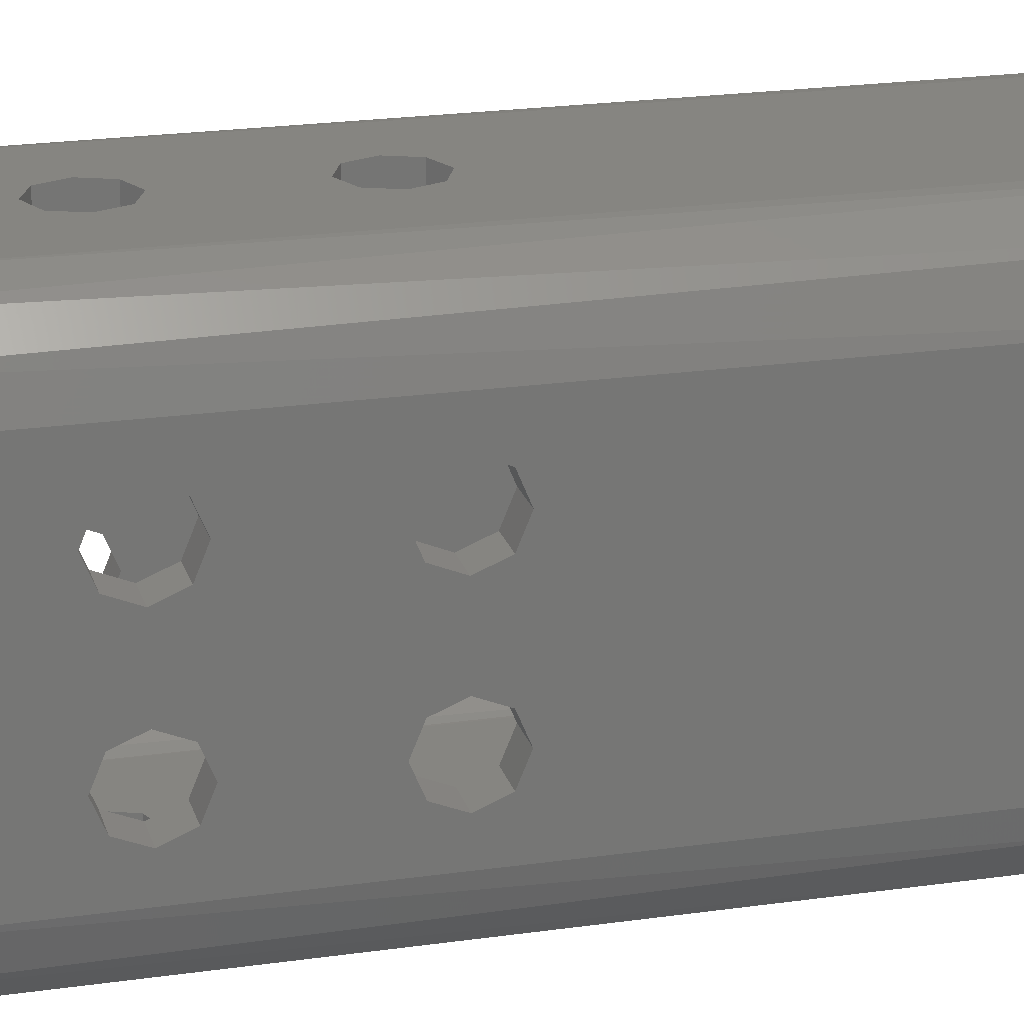
<metadata>
{"format":"stl","ext":"stl","renderer":"f3d","projection":"perspective","resolution":1024,"background":"white","views":[{"elev":21.0,"azim":-104.6,"up":"+Y"}]}
</metadata>
<code>
# stl→obj: 484 verts, 908 faces
v 1.148e-16 2 7.21
v 2.527e-16 2 -16
v 9.347e-17 2.766 7.612
v 9.185e-17 3 -14.46
v 1.694e-16 2.766 10
v 9.185e-17 3 -9.46
v 9.185e-17 3 -4.46
v -3.216e-16 3 10
v 1.008e-16 3.293 -3.753
v -3.956e-16 3 13
v 1.225e-16 4 -3.46
v 4.143e-16 6.766 13
v 1.441e-16 4.707 -3.753
v 2.072e-16 6.766 8.969
v 0 5 -4.46
v 4.262e-16 10 9.606
v 1.008e-16 3.293 -5.167
v 1.008e-16 3.293 -8.753
v 1.225e-16 4 -5.46
v 1.225e-16 4 -8.46
v 1.441e-16 4.707 -5.167
v 1.441e-16 4.707 -8.753
v 0 5 -9.46
v 1.008e-16 3.293 -10.17
v 1.225e-16 4 -10.46
v 1.008e-16 3.293 -13.75
v 1.441e-16 4.707 -10.17
v 1.225e-16 4 -13.46
v 1.441e-16 4.707 -13.75
v 2.143e-16 7 -4.46
v 0 9 -4.46
v 7.082e-16 10 -16
v 2.666e-16 8.707 -5.167
v 2.449e-16 8 -15.46
v 2.233e-16 7.293 -15.17
v 1.008e-16 3.293 -15.17
v 2.666e-16 8.707 -3.753
v 2.449e-16 8 -3.46
v 2.666e-16 8.707 -15.17
v 1.225e-16 4 -15.46
v 2.143e-16 7 -14.46
v 1.441e-16 4.707 -15.17
v 2.233e-16 7.293 -13.75
v 0 5 -14.46
v 2.449e-16 8 -13.46
v 0 9 -14.46
v 2.666e-16 8.707 -13.75
v 0 9 -9.46
v 2.666e-16 8.707 -10.17
v 2.449e-16 8 -10.46
v 2.143e-16 7 -9.46
v 2.233e-16 7.293 -8.753
v 2.233e-16 7.293 -5.167
v 2.449e-16 8 -8.46
v 2.449e-16 8 -5.46
v 2.666e-16 8.707 -8.753
v 2.233e-16 7.293 -10.17
v 2.233e-16 7.293 -3.753
v -10 10 9.606
v -10 9 -4.46
v -10 6.766 8.969
v -10 8.707 -3.753
v -10 8 -3.46
v -10 7.293 -3.753
v -10 7 -4.46
v -10 10 -16
v -10 8.707 -5.167
v -10 9 -9.46
v -10 8 -5.46
v -10 8.707 -8.753
v -10 7.293 -5.167
v -10 8 -8.46
v -10 7.293 -8.753
v -10 7 -9.46
v -10 8.707 -10.17
v -10 8 -10.46
v -10 9 -14.46
v -10 7.293 -10.17
v -10 8.707 -13.75
v -10 8 -13.46
v -10 7.293 -13.75
v -10 7 -14.46
v -10 8.707 -15.17
v -10 8 -15.46
v -10 2 -16
v -10 7.293 -15.17
v -10 4 -15.46
v -10 4.707 -15.17
v -10 5 -14.46
v -10 4.707 -13.75
v -10 4 -13.46
v -10 5 -9.46
v -10 4.707 -8.753
v -10 6.766 13
v -10 5 -4.46
v -10 3 13
v -10 4.707 -3.753
v -10 3 10
v -10 4 -3.46
v -10 2.766 10
v -10 3.293 -3.753
v -10 2.766 7.612
v -10 3 -4.46
v -10 2 7.21
v -10 4.707 -5.167
v -10 4 -5.46
v -10 4 -8.46
v -10 3.293 -5.167
v -10 3.293 -8.753
v -10 3 -9.46
v -10 4.707 -10.17
v -10 3.293 -13.75
v -10 4 -10.46
v -10 3 -14.46
v -10 3.293 -10.17
v -10 3.293 -15.17
v -1 10.1 9.626
v -1 9 -4.46
v -1 6.766 8.969
v -1 8.707 -3.753
v -1 8 -3.46
v -1 7.293 -3.753
v -1 7 -4.46
v -1 10.1 -16
v -1 8.707 -5.167
v -1 9 -9.46
v -1 8 -5.46
v -1 8.707 -8.753
v -1 7.293 -5.167
v -1 8 -8.46
v -1 7.293 -8.753
v -1 7 -9.46
v -1 8.707 -10.17
v -1 8 -10.46
v -1 9 -14.46
v -1 7.293 -10.17
v -1 8.707 -13.75
v -1 8 -13.46
v -1 7.293 -13.75
v -1 7 -14.46
v -1 8.707 -15.17
v -1 8 -15.46
v -1 1.9 -16
v -1 7.293 -15.17
v -1 4 -15.46
v -1 4.707 -15.17
v -1 5 -14.46
v -1 4.707 -13.75
v -1 4 -13.46
v -1 5 -9.46
v -1 4.707 -8.753
v -1 6.766 13
v -1 5 -4.46
v -1 2.766 13
v -1 4.707 -3.753
v -1 2.766 7.612
v -1 4 -3.46
v -1 1.9 7.157
v -1 3.293 -3.753
v -1 3 -4.46
v -1 3.293 -5.167
v -1 3 -9.46
v -1 3 -14.46
v -1 3.293 -10.17
v -1 3.293 -13.75
v -1 4 -10.46
v -1 4.707 -10.17
v -1 3.293 -15.17
v -1 4 -5.46
v -1 3.293 -8.753
v -1 4.707 -5.167
v -1 4 -8.46
v -9 1.9 7.157
v -9 1.9 -16
v -9 2.766 7.612
v -9 3 -14.46
v -9 2.766 13
v -9 3 -9.46
v -9 3 -4.46
v -9 6.766 13
v -9 3.293 -3.753
v -9 6.766 8.969
v -9 4 -3.46
v -9 10.1 9.626
v -9 4.707 -3.753
v -9 9 -4.46
v -9 10.1 -16
v -9 8.707 -5.167
v -9 8 -15.46
v -9 7.293 -15.17
v -9 3.293 -15.17
v -9 8.707 -3.753
v -9 8.707 -15.17
v -9 4 -15.46
v -9 7 -14.46
v -9 4.707 -15.17
v -9 7.293 -13.75
v -9 5 -14.46
v -9 8 -13.46
v -9 4.707 -13.75
v -9 9 -14.46
v -9 8.707 -13.75
v -9 9 -9.46
v -9 8.707 -10.17
v -9 8 -10.46
v -9 4 -13.46
v -9 7.293 -10.17
v -9 3.293 -13.75
v -9 7 -9.46
v -9 7.293 -8.753
v -9 8.707 -8.753
v -9 8 -5.46
v -9 8 -8.46
v -9 7.293 -5.167
v -9 7 -4.46
v -9 8 -3.46
v -9 7.293 -3.753
v -9 5 -4.46
v -9 5 -9.46
v -9 4.707 -10.17
v -9 4 -10.46
v -9 3.293 -10.17
v -9 4.707 -8.753
v -9 4 -8.46
v -9 4.707 -5.167
v -9 3.293 -8.753
v -9 4 -5.46
v -9 3.293 -5.167
v 0 8.707 -3.753
v 0 8 -3.46
v 0 7.293 -3.753
v 0 7 -4.46
v 0 7.293 -5.167
v 0 8 -5.46
v 0 8.707 -5.167
v 0 4.707 -3.753
v 0 4 -3.46
v 0 3.293 -3.753
v 0 3 -4.46
v 0 3.293 -5.167
v 0 4 -5.46
v 0 4.707 -5.167
v 0 8.707 -8.753
v 0 8 -8.46
v 0 7.293 -8.753
v 0 7 -9.46
v 0 7.293 -10.17
v 0 8 -10.46
v 0 8.707 -10.17
v 0 4.707 -8.753
v 0 4 -8.46
v 0 3.293 -8.753
v 0 3 -9.46
v 0 3.293 -10.17
v 0 4 -10.46
v 0 4.707 -10.17
v 0 4.707 -13.75
v 0 4 -13.46
v 0 3.293 -13.75
v 0 3 -14.46
v 0 3.293 -15.17
v 0 4 -15.46
v 0 4.707 -15.17
v 0 8.707 -13.75
v 0 8 -13.46
v 0 7.293 -13.75
v 0 7 -14.46
v 0 7.293 -15.17
v 0 8 -15.46
v 0 8.707 -15.17
v -2 10 -18
v -1 10 -17.73
v -1 2 -17.73
v -2 2 -18
v -0.2679 10 -17
v -0.2679 2 -17
v 8.882e-16 10 -16
v 4.441e-16 2 -16
v -0.2679 11 -16
v -0.4553 11.27 9.856
v -1 11.73 -16
v -1.614 11.96 9.993
v -2 12 -16
v -2 12 10
v -1.293 10.81 9.765
v -2 11.1 9.823
v -8 12 10
v -8 11.1 9.823
v -8.386 11.96 9.993
v -8.707 10.81 9.765
v -9.545 11.27 9.856
v 0 6.766 8.969
v -0.009125 2.766 13
v -0.002282 2.883 13
v -0.002282 2.883 10
v -8.882e-16 3 10
v -8.882e-16 3 13
v -0.009125 2.766 10
v -1.231 1.261 6.822
v -0.1414 1.261 6.822
v -1 0.2679 -16
v -2 -1.555e-16 5.822
v -2 3.062e-17 -16
v -0.9998 0.2681 6.035
v -0.2679 1 -16
v -8 2 -18
v -9 2 -17.73
v -9 10 -17.73
v -8 10 -18
v -9.732 2 -17
v -9.732 10 -17
v -9.859 1.261 6.822
v -9.732 1 -16
v -9 0.2681 6.035
v -9 0.2679 -16
v -8 5.187e-17 5.822
v -8 2.335e-16 -16
v -8.769 1.261 6.822
v -9.991 2.766 10
v -9.991 2.766 13
v -9.998 2.883 10
v -9.998 2.883 13
v -8 12 -16
v -9 11.73 -16
v -9.732 11 -16
v -8.866 10.6 -16
v -8.5 10.97 -16
v -8 11.1 -16
v -8.866 1.4 -16
v -2 11.1 -16
v -8.5 1.034 -16
v -1.5 10.97 -16
v -8 0.9 -16
v -1.134 10.6 -16
v -2 0.9 -16
v -1.5 1.034 -16
v -1.134 1.4 -16
v -1.908 0.9043 6.539
v -2 0.9 6.536
v -8 0.9 6.536
v -8.092 0.9043 6.539
v -0.5 1.134 -17
v -1.134 0.5 -17
v -1.5 1.134 -17.73
v -1.134 1.5 -17.73
v -2 0.2679 -17
v -2 1 -17.73
v -1.134 11.5 -17
v -0.5 10.87 -17
v -1.134 10.5 -17.73
v -1.5 10.87 -17.73
v -2 11.73 -17
v -2 11 -17.73
v -4 12 -4.458
v -4.293 12 -3.751
v -6 12 -4.458
v -5.707 12 -5.165
v -5 12 -15.46
v -4.293 12 -15.17
v -4 12 -14.46
v -4.293 12 -13.75
v -4 12 -9.458
v -4.293 12 -8.751
v -4.293 12 -5.165
v -5 12 -8.458
v -5 12 -5.458
v -5.707 12 -8.751
v -6 12 -9.458
v -5.707 12 -10.17
v -6 12 -14.46
v -5 12 -10.46
v -5.707 12 -13.75
v -4.293 12 -10.17
v -5 12 -13.46
v -5.707 12 -3.751
v -5 12 -3.458
v -5.707 12 -15.17
v -6 11.1 -4.458
v -5.707 11.1 -3.751
v -4 11.1 -4.458
v -4.293 11.1 -5.165
v -5 11.1 -15.46
v -5.707 11.1 -15.17
v -6 11.1 -14.46
v -5.707 11.1 -13.75
v -6 11.1 -9.458
v -5.707 11.1 -8.751
v -5.707 11.1 -5.165
v -5 11.1 -8.458
v -5 11.1 -5.458
v -4.293 11.1 -8.751
v -4 11.1 -9.458
v -4.293 11.1 -10.17
v -4 11.1 -14.46
v -5 11.1 -10.46
v -4.293 11.1 -13.75
v -5.707 11.1 -10.17
v -5 11.1 -13.46
v -4.293 11.1 -3.751
v -5 11.1 -3.458
v -4.293 11.1 -15.17
v -6 1.837e-16 -4.458
v -5.707 1.747e-16 -3.751
v -4 0 -4.458
v -4.293 1.314e-16 -5.165
v -5 1.531e-16 -15.46
v -5.707 1.747e-16 -15.17
v -6 1.837e-16 -14.46
v -5.707 1.747e-16 -13.75
v -6 1.837e-16 -9.458
v -5.707 1.747e-16 -8.751
v -5.707 1.747e-16 -5.165
v -5 1.531e-16 -8.458
v -5 1.531e-16 -5.458
v -4.293 1.314e-16 -8.751
v -4 0 -9.458
v -4.293 1.314e-16 -10.17
v -4 0 -14.46
v -5 1.531e-16 -10.46
v -4.293 1.314e-16 -13.75
v -5.707 1.747e-16 -10.17
v -5 1.531e-16 -13.46
v -4.293 1.314e-16 -3.751
v -5 1.531e-16 -3.458
v -4.293 1.314e-16 -15.17
v -9.5 10.87 -17
v -8.866 11.5 -17
v -8.5 10.87 -17.73
v -8.866 10.5 -17.73
v -8 11.73 -17
v -8 11 -17.73
v -8.866 0.5 -17
v -9.5 1.134 -17
v -8.866 1.5 -17.73
v -8.5 1.134 -17.73
v -8 0.2679 -17
v -8 1 -17.73
v -4 0.9 -4.458
v -4.293 0.9 -3.751
v -6 0.9 -4.458
v -5.707 0.9 -5.165
v -5 0.9 -15.46
v -4.293 0.9 -15.17
v -4 0.9 -14.46
v -4.293 0.9 -13.75
v -4 0.9 -9.458
v -4.293 0.9 -8.751
v -4.293 0.9 -5.165
v -5 0.9 -8.458
v -5 0.9 -5.458
v -5.707 0.9 -8.751
v -6 0.9 -9.458
v -5.707 0.9 -10.17
v -6 0.9 -14.46
v -5 0.9 -10.46
v -5.707 0.9 -13.75
v -4.293 0.9 -10.17
v -5 0.9 -13.46
v -5.707 0.9 -3.751
v -5 0.9 -3.458
v -5.707 0.9 -15.17
v -2 0 -16
v -8 4.441e-16 -16
v -4.293 0 -13.75
v -5 0 -13.46
v -5.707 0 -13.75
v -6 0 -14.46
v -5.707 0 -15.17
v -5 0 -15.46
v -4.293 0 -15.17
v -4.293 0 -8.751
v -5 0 -8.458
v -5.707 0 -8.751
v -6 0 -9.458
v -5.707 0 -10.17
v -5 0 -10.46
v -4.293 0 -10.17
v -4.293 0 -3.751
v -5 0 -3.458
v -5.707 0 -3.751
v -6 0 -4.458
v -5.707 0 -5.165
v -5 0 -5.458
v -4.293 0 -5.165
f 1 2 3
f 2 4 3
f 3 4 5
f 4 6 5
f 5 7 8
f 7 9 8
f 8 9 10
f 9 11 10
f 10 11 12
f 11 13 12
f 12 13 14
f 13 15 14
f 14 15 16
f 5 6 7
f 7 6 17
f 6 18 17
f 17 18 19
f 18 20 19
f 19 20 21
f 20 22 21
f 21 22 15
f 22 23 15
f 15 23 16
f 6 4 24
f 24 4 25
f 4 26 25
f 25 26 27
f 26 28 27
f 27 28 23
f 28 29 23
f 23 29 16
f 29 30 16
f 16 31 32
f 31 33 32
f 32 34 2
f 34 35 2
f 2 36 4
f 31 16 37
f 16 38 37
f 34 32 39
f 2 35 40
f 35 41 40
f 40 41 42
f 41 43 42
f 42 43 44
f 43 45 44
f 44 45 29
f 39 32 46
f 46 32 47
f 32 48 47
f 47 48 45
f 48 49 45
f 45 49 29
f 49 50 29
f 29 51 30
f 51 52 30
f 30 52 53
f 52 54 53
f 53 54 55
f 54 56 55
f 55 56 33
f 56 48 33
f 33 48 32
f 51 29 57
f 29 50 57
f 36 2 40
f 58 16 30
f 38 16 58
f 59 60 61
f 60 62 61
f 62 63 61
f 63 64 61
f 64 65 61
f 59 66 60
f 60 66 67
f 66 68 67
f 67 68 69
f 68 70 69
f 69 70 71
f 70 72 71
f 71 72 65
f 72 73 65
f 73 74 65
f 68 66 75
f 75 66 76
f 66 77 76
f 76 77 78
f 77 79 78
f 78 79 74
f 79 80 74
f 80 81 74
f 81 82 74
f 83 66 84
f 66 85 84
f 84 85 86
f 85 87 86
f 86 87 82
f 87 88 82
f 82 89 74
f 89 90 74
f 74 90 65
f 90 91 65
f 65 92 61
f 92 93 61
f 61 93 94
f 93 95 94
f 94 95 96
f 95 97 96
f 96 97 98
f 97 99 98
f 98 99 100
f 99 101 100
f 100 101 102
f 101 103 102
f 102 103 104
f 95 93 105
f 105 93 106
f 93 107 106
f 106 107 108
f 107 109 108
f 108 109 103
f 109 110 103
f 103 110 104
f 65 91 92
f 92 91 111
f 91 112 111
f 111 112 113
f 112 114 113
f 113 114 115
f 114 85 115
f 115 85 110
f 85 104 110
f 77 66 83
f 87 85 116
f 85 114 116
f 89 82 88
f 117 118 119
f 118 120 119
f 120 121 119
f 121 122 119
f 122 123 119
f 117 124 118
f 118 124 125
f 124 126 125
f 125 126 127
f 126 128 127
f 127 128 129
f 128 130 129
f 129 130 123
f 130 131 123
f 131 132 123
f 126 124 133
f 133 124 134
f 124 135 134
f 134 135 136
f 135 137 136
f 136 137 132
f 137 138 132
f 138 139 132
f 139 140 132
f 141 124 142
f 124 143 142
f 142 143 144
f 143 145 144
f 144 145 140
f 145 146 140
f 140 147 132
f 147 148 132
f 132 148 123
f 148 149 123
f 123 150 119
f 150 151 119
f 119 151 152
f 151 153 152
f 152 153 154
f 153 155 154
f 154 155 156
f 155 157 156
f 156 157 158
f 157 159 158
f 158 160 143
f 160 161 143
f 143 162 163
f 162 164 163
f 163 164 165
f 164 166 165
f 165 166 149
f 166 167 149
f 149 150 123
f 135 124 141
f 160 158 159
f 145 143 168
f 143 163 168
f 143 161 162
f 161 169 162
f 162 169 170
f 169 171 170
f 170 171 172
f 171 153 172
f 172 153 151
f 147 140 146
f 150 149 167
f 173 174 175
f 174 176 175
f 175 176 177
f 176 178 177
f 177 179 180
f 179 181 180
f 180 181 182
f 181 183 182
f 182 183 184
f 183 185 184
f 184 186 187
f 186 188 187
f 187 189 174
f 189 190 174
f 174 191 176
f 186 184 192
f 189 187 193
f 174 190 194
f 190 195 194
f 194 195 196
f 195 197 196
f 196 197 198
f 197 199 198
f 198 199 200
f 193 187 201
f 201 187 202
f 187 203 202
f 202 203 199
f 203 204 199
f 199 204 200
f 204 205 200
f 200 205 206
f 205 207 206
f 206 207 208
f 207 209 208
f 209 210 208
f 187 188 203
f 203 188 211
f 188 212 211
f 211 212 213
f 212 214 213
f 213 214 210
f 214 215 210
f 210 215 208
f 192 184 216
f 216 184 217
f 184 185 217
f 217 185 215
f 185 218 215
f 215 219 208
f 219 220 208
f 208 220 176
f 220 221 176
f 176 222 178
f 219 215 223
f 215 218 223
f 223 218 224
f 218 225 224
f 224 225 226
f 225 227 226
f 226 227 178
f 227 228 178
f 178 179 177
f 222 176 221
f 179 178 228
f 191 174 194
f 192 62 60
f 186 192 60
f 216 63 62
f 192 216 62
f 217 64 63
f 216 217 63
f 215 65 64
f 217 215 64
f 214 71 65
f 215 214 65
f 212 69 71
f 214 212 71
f 188 67 69
f 212 188 69
f 186 60 67
f 188 186 67
f 229 120 118
f 31 229 118
f 230 121 120
f 229 230 120
f 231 122 121
f 230 231 121
f 232 123 122
f 231 232 122
f 233 129 123
f 232 233 123
f 234 127 129
f 233 234 129
f 235 125 127
f 234 235 127
f 31 118 125
f 235 31 125
f 185 97 95
f 218 185 95
f 183 99 97
f 185 183 97
f 181 101 99
f 183 181 99
f 179 103 101
f 181 179 101
f 228 108 103
f 179 228 103
f 227 106 108
f 228 227 108
f 225 105 106
f 227 225 106
f 218 95 105
f 225 218 105
f 236 155 153
f 15 236 153
f 237 157 155
f 236 237 155
f 238 159 157
f 237 238 157
f 239 160 159
f 238 239 159
f 240 161 160
f 239 240 160
f 241 169 161
f 240 241 161
f 242 171 169
f 241 242 169
f 15 153 171
f 242 15 171
f 211 70 68
f 203 211 68
f 213 72 70
f 211 213 70
f 210 73 72
f 213 210 72
f 209 74 73
f 210 209 73
f 207 78 74
f 209 207 74
f 205 76 78
f 207 205 78
f 204 75 76
f 205 204 76
f 203 68 75
f 204 203 75
f 243 128 126
f 48 243 126
f 244 130 128
f 243 244 128
f 245 131 130
f 244 245 130
f 246 132 131
f 245 246 131
f 247 136 132
f 246 247 132
f 248 134 136
f 247 248 136
f 249 133 134
f 248 249 134
f 48 126 133
f 249 48 133
f 223 93 92
f 219 223 92
f 224 107 93
f 223 224 93
f 226 109 107
f 224 226 107
f 178 110 109
f 226 178 109
f 222 115 110
f 178 222 110
f 221 113 115
f 222 221 115
f 220 111 113
f 221 220 113
f 219 92 111
f 220 219 111
f 250 151 150
f 23 250 150
f 251 172 151
f 250 251 151
f 252 170 172
f 251 252 172
f 253 162 170
f 252 253 170
f 254 164 162
f 253 254 162
f 255 166 164
f 254 255 164
f 256 167 166
f 255 256 166
f 23 150 167
f 256 23 167
f 200 90 89
f 198 200 89
f 206 91 90
f 200 206 90
f 208 112 91
f 206 208 91
f 176 114 112
f 208 176 112
f 191 116 114
f 176 191 114
f 194 87 116
f 191 194 116
f 196 88 87
f 194 196 87
f 198 89 88
f 196 198 88
f 257 148 147
f 44 257 147
f 258 149 148
f 257 258 148
f 259 165 149
f 258 259 149
f 260 163 165
f 259 260 165
f 261 168 163
f 260 261 163
f 262 145 168
f 261 262 168
f 263 146 145
f 262 263 145
f 44 147 146
f 263 44 146
f 202 79 77
f 201 202 77
f 199 80 79
f 202 199 79
f 197 81 80
f 199 197 80
f 195 82 81
f 197 195 81
f 190 86 82
f 195 190 82
f 189 84 86
f 190 189 86
f 193 83 84
f 189 193 84
f 201 77 83
f 193 201 83
f 264 137 135
f 46 264 135
f 265 138 137
f 264 265 137
f 266 139 138
f 265 266 138
f 267 140 139
f 266 267 139
f 268 144 140
f 267 268 140
f 269 142 144
f 268 269 144
f 270 141 142
f 269 270 142
f 46 135 141
f 270 46 141
f 271 272 273
f 271 273 274
f 272 275 276
f 272 276 273
f 275 277 278
f 275 278 276
f 279 16 32
f 279 280 16
f 281 282 280
f 283 284 282
f 282 281 283
f 280 279 281
f 14 16 119
f 16 280 119
f 119 280 117
f 280 282 117
f 117 282 285
f 282 284 285
f 285 284 286
f 284 287 286
f 286 287 288
f 287 289 288
f 288 289 290
f 289 291 290
f 290 291 184
f 291 59 184
f 184 59 182
f 59 61 182
f 119 152 12
f 119 12 292
f 154 293 152
f 293 294 152
f 152 294 12
f 294 10 12
f 294 295 296
f 297 294 296
f 293 298 295
f 294 293 295
f 5 295 298
f 295 5 8
f 154 156 293
f 156 298 293
f 298 156 5
f 156 3 5
f 299 300 158
f 300 1 158
f 158 1 156
f 1 3 156
f 301 302 303
f 301 304 302
f 305 300 304
f 2 1 300
f 300 305 2
f 304 301 305
f 306 307 308
f 306 308 309
f 307 310 311
f 307 311 308
f 310 85 66
f 310 66 311
f 312 104 85
f 313 314 312
f 315 316 314
f 315 317 316
f 314 313 315
f 312 85 313
f 102 104 175
f 104 312 175
f 175 312 173
f 312 318 173
f 102 175 100
f 175 319 100
f 319 175 320
f 175 177 320
f 100 321 98
f 321 100 319
f 322 321 319
f 320 322 319
f 96 98 321
f 322 96 321
f 94 96 180
f 96 322 180
f 180 322 177
f 322 320 177
f 182 61 94
f 182 94 180
f 289 287 323
f 324 291 289
f 325 59 291
f 325 66 59
f 291 324 325
f 289 323 324
f 326 187 327
f 187 174 327
f 327 174 328
f 174 329 328
f 328 329 330
f 329 331 330
f 330 331 332
f 331 333 332
f 332 333 334
f 333 335 334
f 334 335 124
f 335 336 124
f 124 336 143
f 336 337 143
f 158 143 337
f 337 336 299
f 336 335 338
f 335 339 338
f 338 299 336
f 299 158 337
f 286 330 332
f 332 334 285
f 334 124 117
f 117 285 334
f 285 286 332
f 184 187 326
f 326 327 290
f 327 328 288
f 288 290 327
f 290 184 326
f 340 333 341
f 333 331 341
f 331 329 318
f 329 174 173
f 173 318 329
f 318 341 331
f 342 343 344
f 342 344 345
f 276 2 305
f 305 301 342
f 301 303 346
f 346 347 343
f 347 274 274
f 274 274 344
f 274 274 345
f 274 273 345
f 273 276 342
f 343 342 301
f 342 345 273
f 344 343 347
f 345 344 274
f 276 305 342
f 301 346 343
f 347 274 344
f 274 306 309
f 274 309 271
f 348 349 350
f 348 350 351
f 352 283 281
f 281 279 348
f 279 32 275
f 275 272 349
f 272 271 271
f 271 271 350
f 271 271 351
f 271 353 351
f 353 352 348
f 349 348 279
f 348 351 353
f 350 349 272
f 351 350 271
f 352 281 348
f 279 275 349
f 272 271 350
f 284 354 287
f 354 355 287
f 287 356 323
f 356 357 323
f 323 358 283
f 358 359 283
f 283 360 284
f 360 361 284
f 284 362 354
f 362 363 354
f 354 363 364
f 363 365 364
f 364 365 366
f 365 367 366
f 366 367 357
f 367 368 357
f 357 368 323
f 368 369 323
f 323 369 370
f 369 371 370
f 370 371 372
f 371 373 372
f 372 373 374
f 373 362 374
f 374 362 361
f 362 284 361
f 360 283 359
f 356 287 375
f 287 376 375
f 376 287 355
f 358 323 377
f 323 370 377
f 288 378 286
f 378 379 286
f 286 380 330
f 380 381 330
f 330 382 328
f 382 383 328
f 328 384 288
f 384 385 288
f 288 386 378
f 386 387 378
f 378 387 388
f 387 389 388
f 388 389 390
f 389 391 390
f 390 391 381
f 391 392 381
f 381 392 330
f 392 393 330
f 330 393 394
f 393 395 394
f 394 395 396
f 395 397 396
f 396 397 398
f 397 386 398
f 398 386 385
f 386 288 385
f 384 328 383
f 380 286 399
f 286 400 399
f 400 286 379
f 382 330 401
f 330 394 401
f 316 302 314
f 302 304 314
f 314 341 312
f 341 318 312
f 341 314 340
f 314 304 340
f 340 304 339
f 304 338 339
f 338 304 299
f 304 300 299
f 316 402 302
f 402 403 302
f 302 404 303
f 404 405 303
f 303 406 317
f 406 407 317
f 317 408 316
f 408 409 316
f 316 410 402
f 410 411 402
f 402 411 412
f 411 413 412
f 412 413 414
f 413 415 414
f 414 415 405
f 415 416 405
f 405 416 303
f 416 417 303
f 303 417 418
f 417 419 418
f 418 419 420
f 419 421 420
f 420 421 422
f 421 410 422
f 422 410 409
f 410 316 409
f 408 317 407
f 404 302 423
f 302 424 423
f 424 302 403
f 406 303 425
f 303 418 425
f 426 427 428
f 426 428 429
f 311 66 325
f 325 324 426
f 324 323 430
f 430 431 427
f 431 309 309
f 309 309 428
f 309 309 429
f 309 308 429
f 308 311 426
f 427 426 324
f 426 429 308
f 428 427 431
f 429 428 309
f 311 325 426
f 324 430 427
f 431 309 428
f 432 433 434
f 432 434 435
f 436 317 315
f 315 313 432
f 313 85 310
f 310 307 433
f 307 306 306
f 306 306 434
f 306 306 435
f 306 437 435
f 437 436 432
f 433 432 313
f 432 435 437
f 434 433 307
f 435 434 306
f 436 315 432
f 313 310 433
f 307 306 434
f 339 438 340
f 438 439 340
f 340 440 333
f 440 441 333
f 333 442 335
f 442 443 335
f 335 444 339
f 444 445 339
f 339 446 438
f 446 447 438
f 438 447 448
f 447 449 448
f 448 449 450
f 449 451 450
f 450 451 441
f 451 452 441
f 441 452 333
f 452 453 333
f 333 453 454
f 453 455 454
f 454 455 456
f 455 457 456
f 456 457 458
f 457 446 458
f 458 446 445
f 446 339 445
f 444 335 443
f 440 340 459
f 340 460 459
f 460 340 439
f 442 333 461
f 333 454 461
f 274 347 437
f 274 437 306
f 347 346 436
f 347 436 437
f 346 462 463
f 346 463 436
f 309 431 353
f 309 353 271
f 431 430 352
f 431 352 353
f 430 323 283
f 430 283 352
f 396 361 360
f 394 396 360
f 398 374 361
f 396 398 361
f 385 372 374
f 398 385 374
f 384 370 372
f 385 384 372
f 383 377 370
f 384 383 370
f 382 358 377
f 383 382 377
f 401 359 358
f 382 401 358
f 394 360 359
f 401 394 359
f 391 363 362
f 392 391 362
f 389 365 363
f 391 389 363
f 387 367 365
f 389 387 365
f 386 368 367
f 387 386 367
f 397 369 368
f 386 397 368
f 395 371 369
f 397 395 369
f 393 373 371
f 395 393 371
f 392 362 373
f 393 392 373
f 399 355 354
f 380 399 354
f 400 376 355
f 399 400 355
f 379 375 376
f 400 379 376
f 378 356 375
f 379 378 375
f 388 357 356
f 378 388 356
f 390 366 357
f 388 390 357
f 381 364 366
f 390 381 366
f 380 354 364
f 381 380 364
f 464 445 444
f 418 464 444
f 465 458 445
f 464 465 445
f 466 456 458
f 465 466 458
f 467 454 456
f 466 467 456
f 468 461 454
f 467 468 454
f 469 442 461
f 468 469 461
f 470 443 442
f 469 470 442
f 418 444 443
f 470 418 443
f 471 447 446
f 416 471 446
f 472 449 447
f 471 472 447
f 473 451 449
f 472 473 449
f 474 452 451
f 473 474 451
f 475 453 452
f 474 475 452
f 476 455 453
f 475 476 453
f 477 457 455
f 476 477 455
f 416 446 457
f 477 416 457
f 478 439 438
f 404 478 438
f 479 460 439
f 478 479 439
f 480 459 460
f 479 480 460
f 481 440 459
f 480 481 459
f 482 441 440
f 481 482 440
f 483 450 441
f 482 483 441
f 484 448 450
f 483 484 450
f 404 438 448
f 484 404 448

</code>
